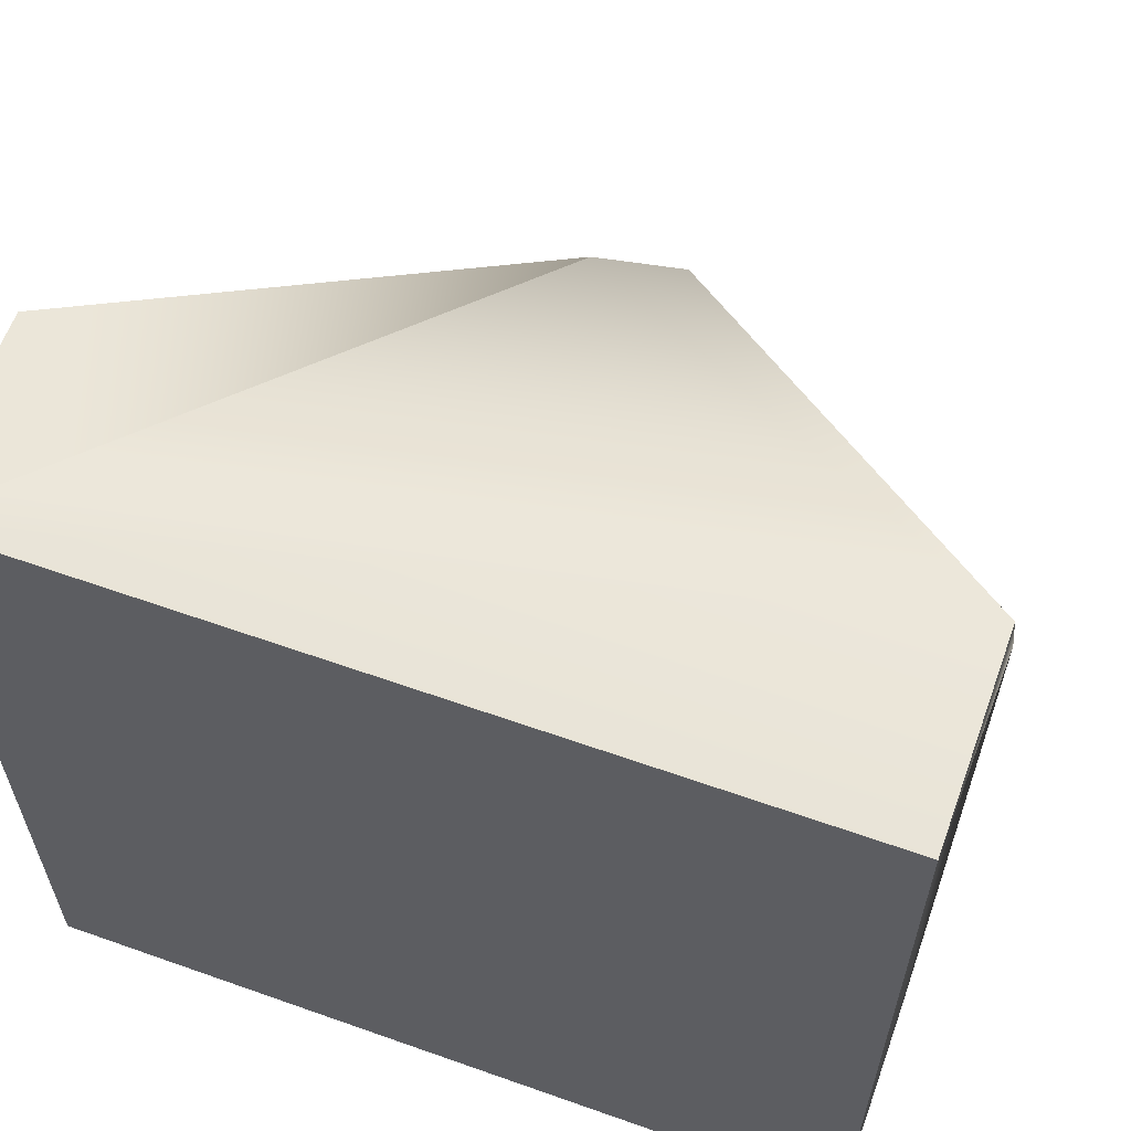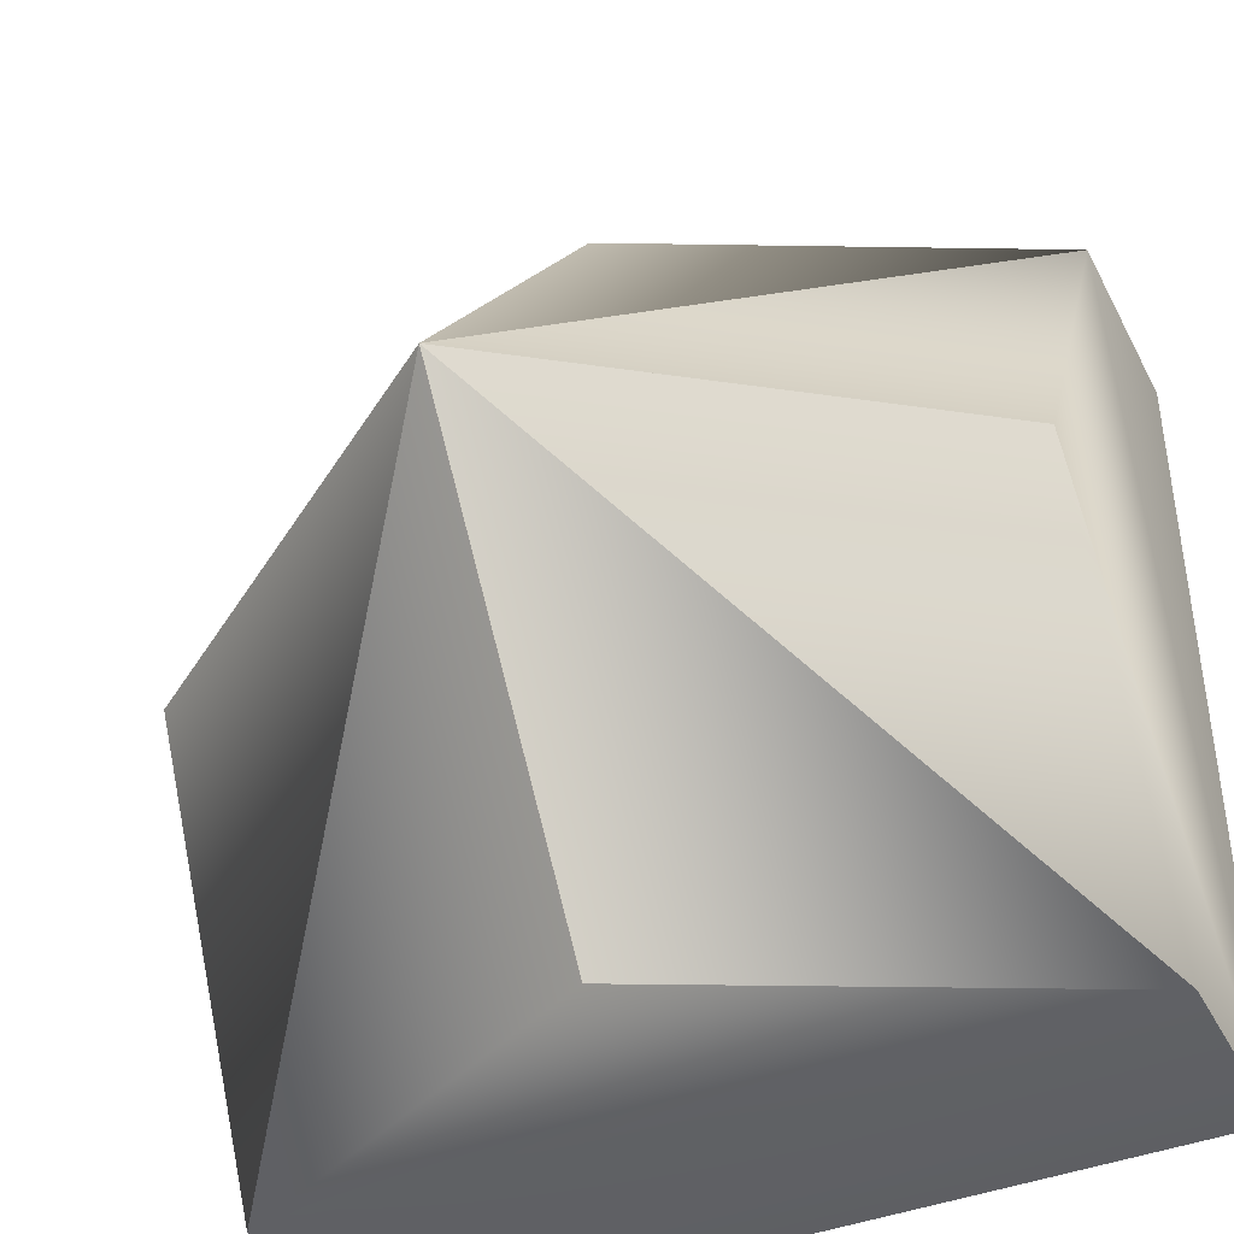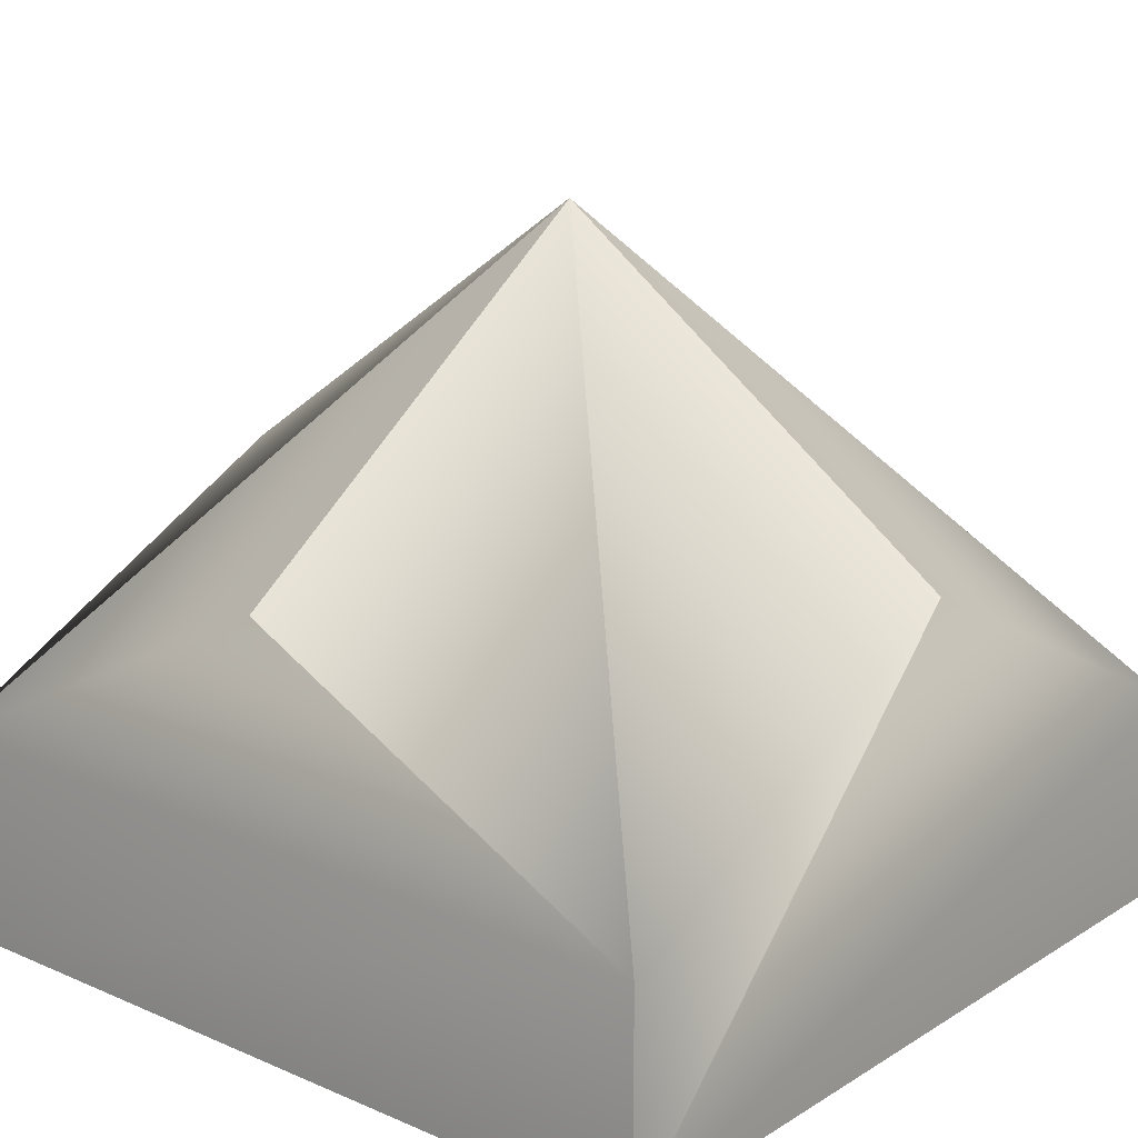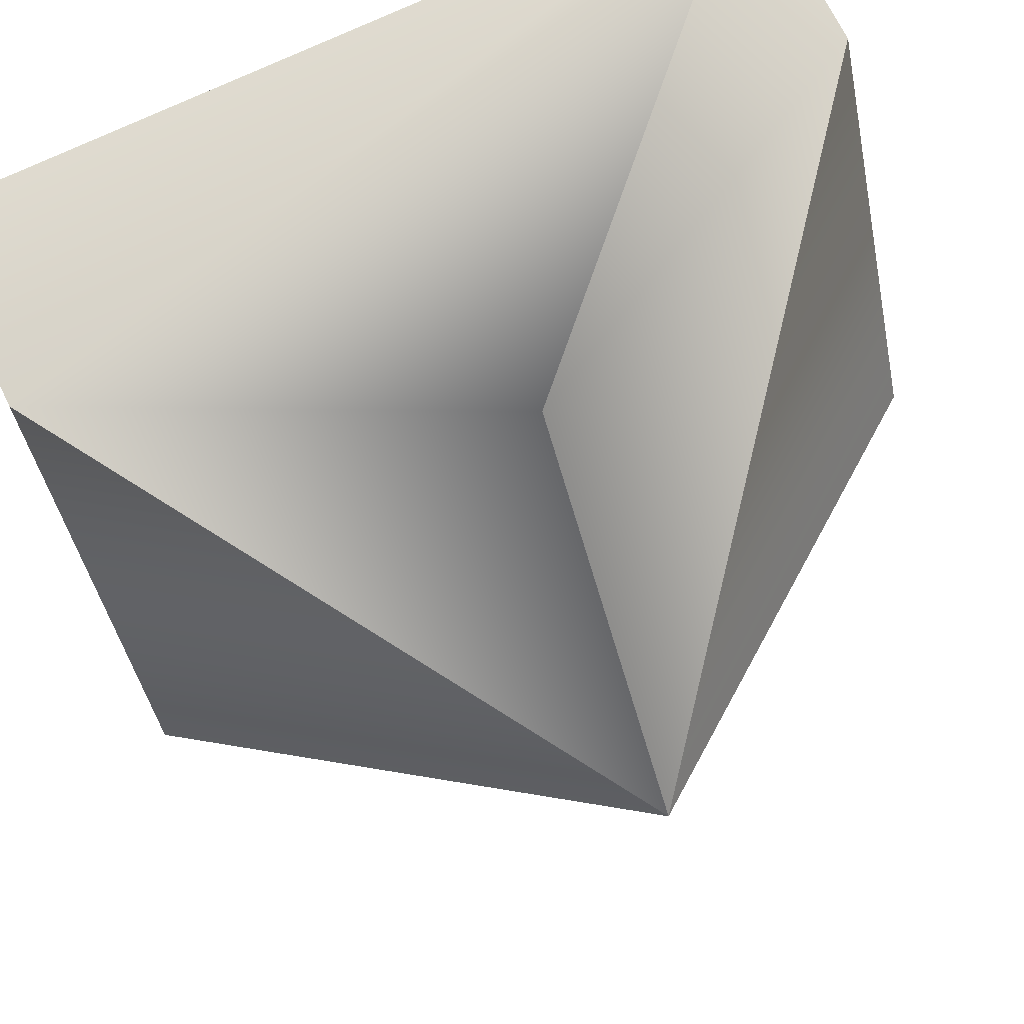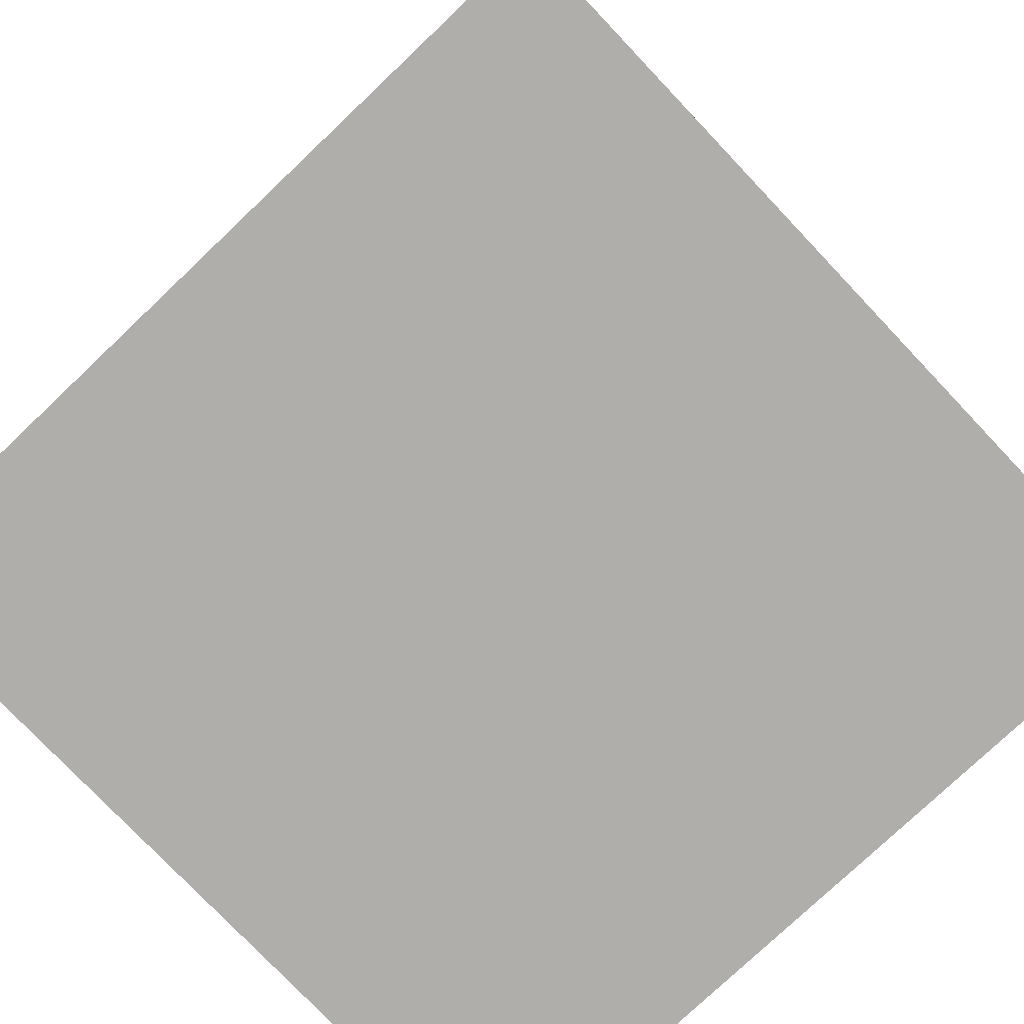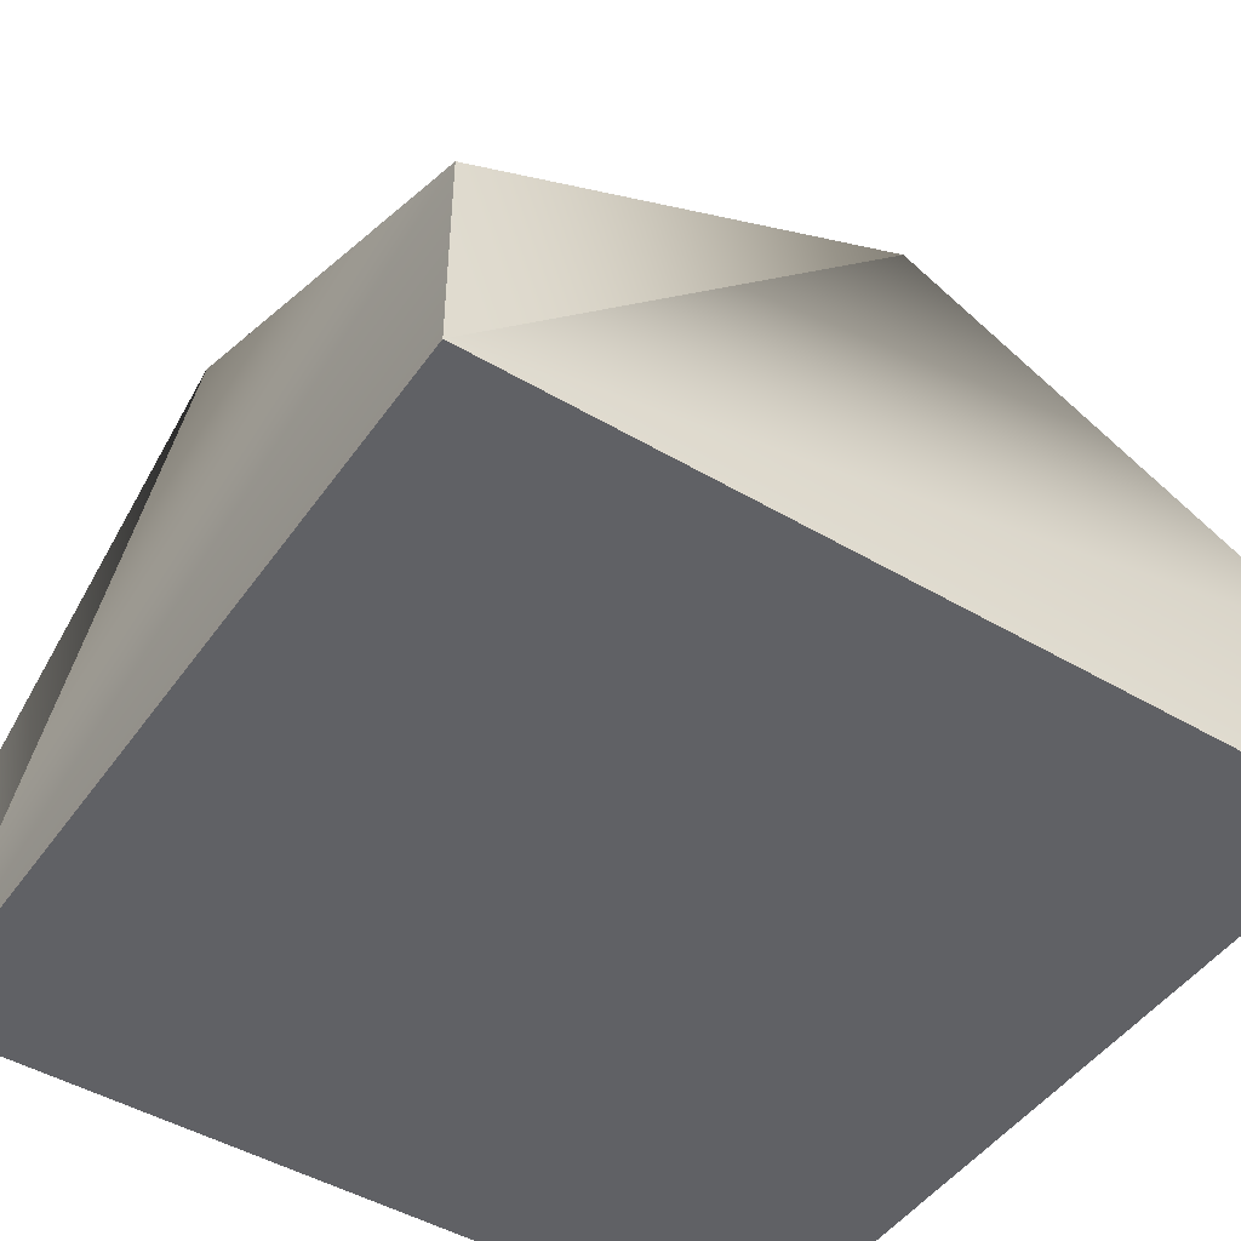
<metadata>
{"format":"obj","ext":"obj","renderer":"f3d","projection":"perspective","resolution":1024,"background":"white","views":[{"elev":60.9,"azim":19.9,"up":"+Z"},{"elev":-41.3,"azim":-154.5,"up":"+Z"},{"elev":17.7,"azim":-139.9,"up":"+Y"},{"elev":70.5,"azim":154.0,"up":"+Z"},{"elev":-77.7,"azim":-46.5,"up":"+Y"},{"elev":-47.6,"azim":-33.5,"up":"+Y"}]}
</metadata>
<code>
g default
v 134.7 1.268 -41.93
v 142.7 1.268 -41.93
v 138.7 8.108 -45.9
v 134.7 1.268 -49.93
v 142.7 1.268 -49.93
v 138.7 5.268 -41.93
v 138.7 5.268 -41.93
v 138.7 5.268 -49.93
v 138.7 5.268 -49.93
v 134.7 3.268 -41.93
v 142.7 3.268 -41.93
v 134.7 5.268 -45.93
v 134.7 5.268 -45.93
v 142.7 5.268 -45.93
v 142.7 5.268 -45.93
v 134.7 3.268 -49.93
v 142.7 3.268 -49.93
g c_house small_v_house
f 10 6 3
f 3 6 12
f 3 8 16
f 4 5 2 1
f 11 14 3
f 12 10 3
f 7 11 3
f 14 7 3
f 16 13 3
f 15 17 3
f 13 8 3
f 1 2 11 7 6 10
f 9 15 3
f 17 9 3
f 4 1 10 12 13 16
f 2 5 17 15 14 11
f 16 8 9 17 5 4
f 12 6 7 14 15 9 8 13

</code>
